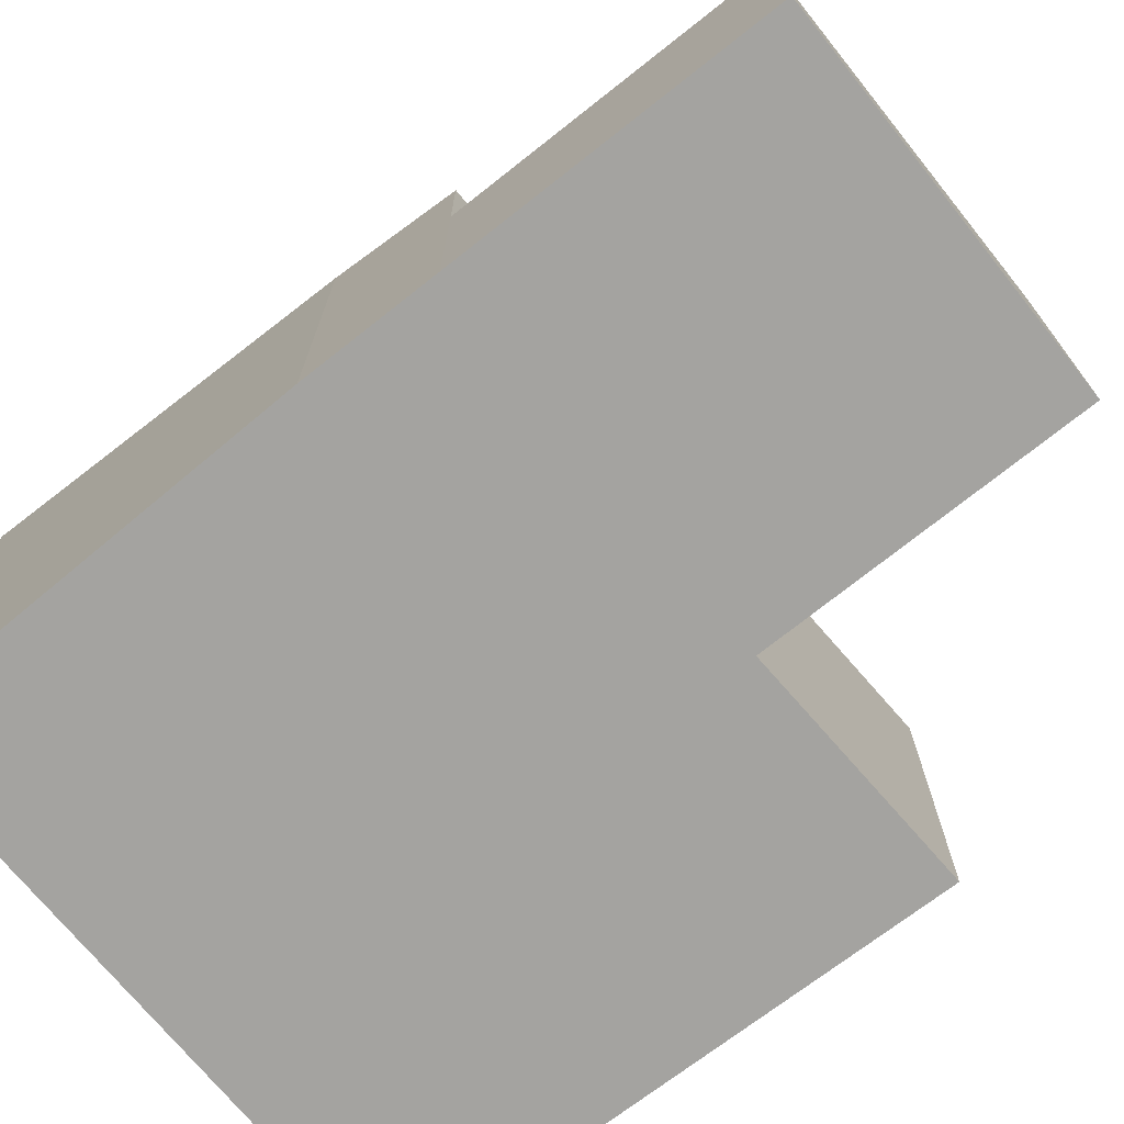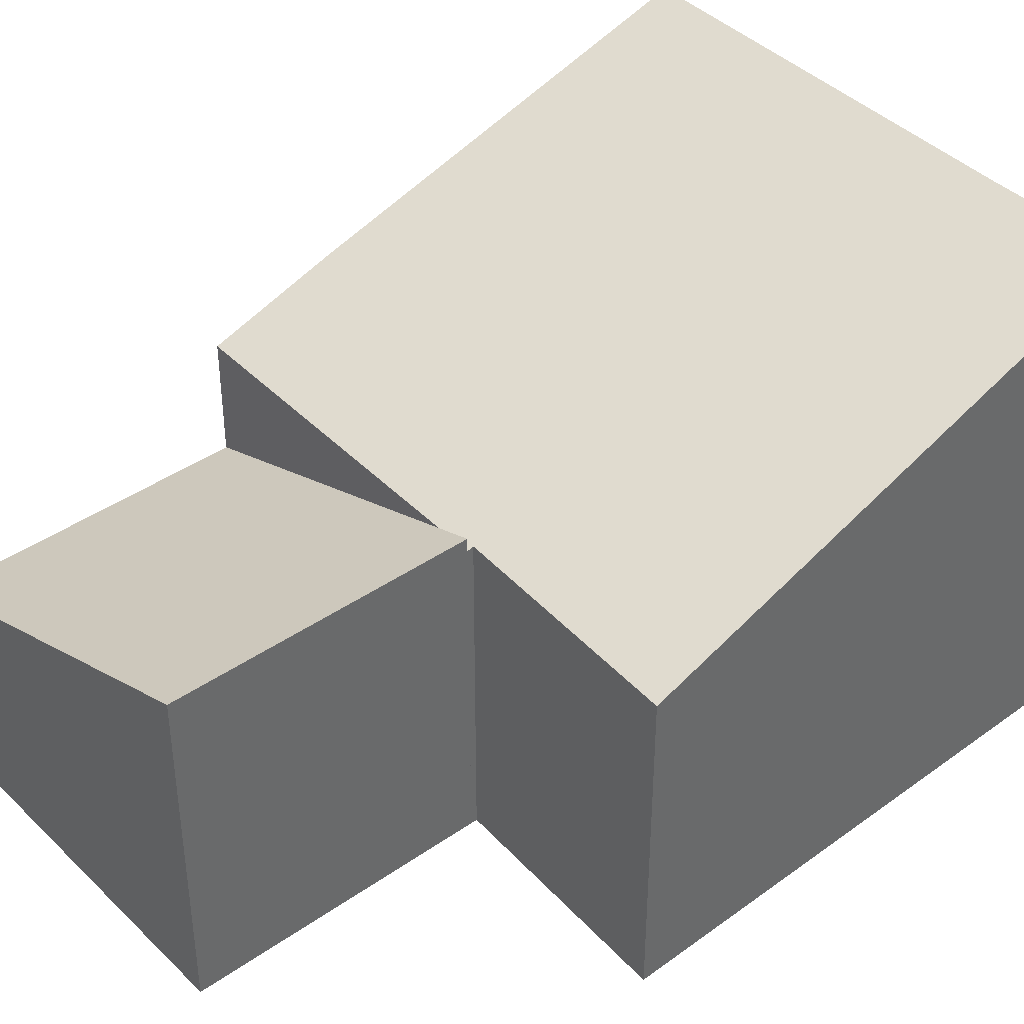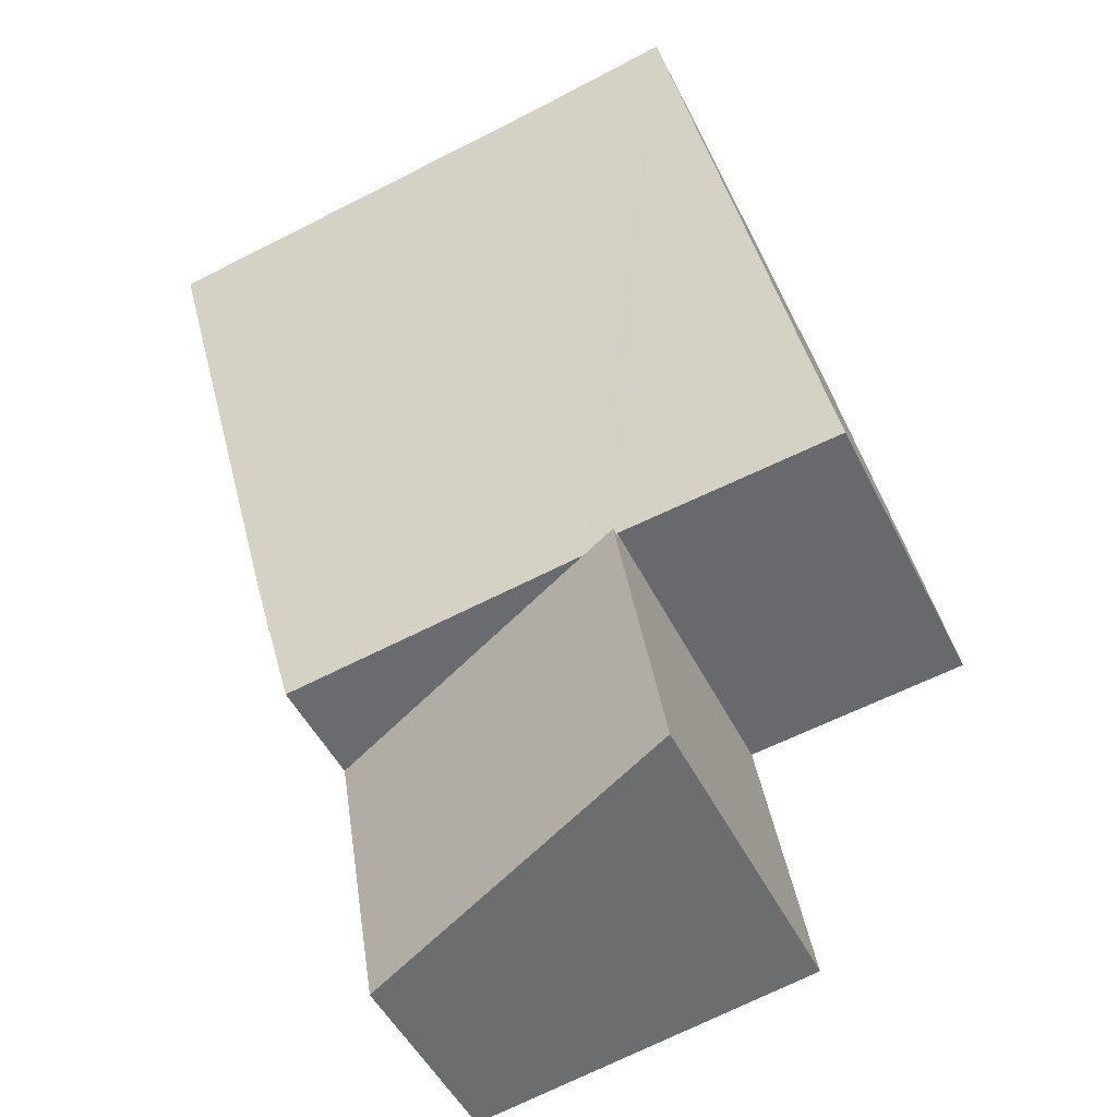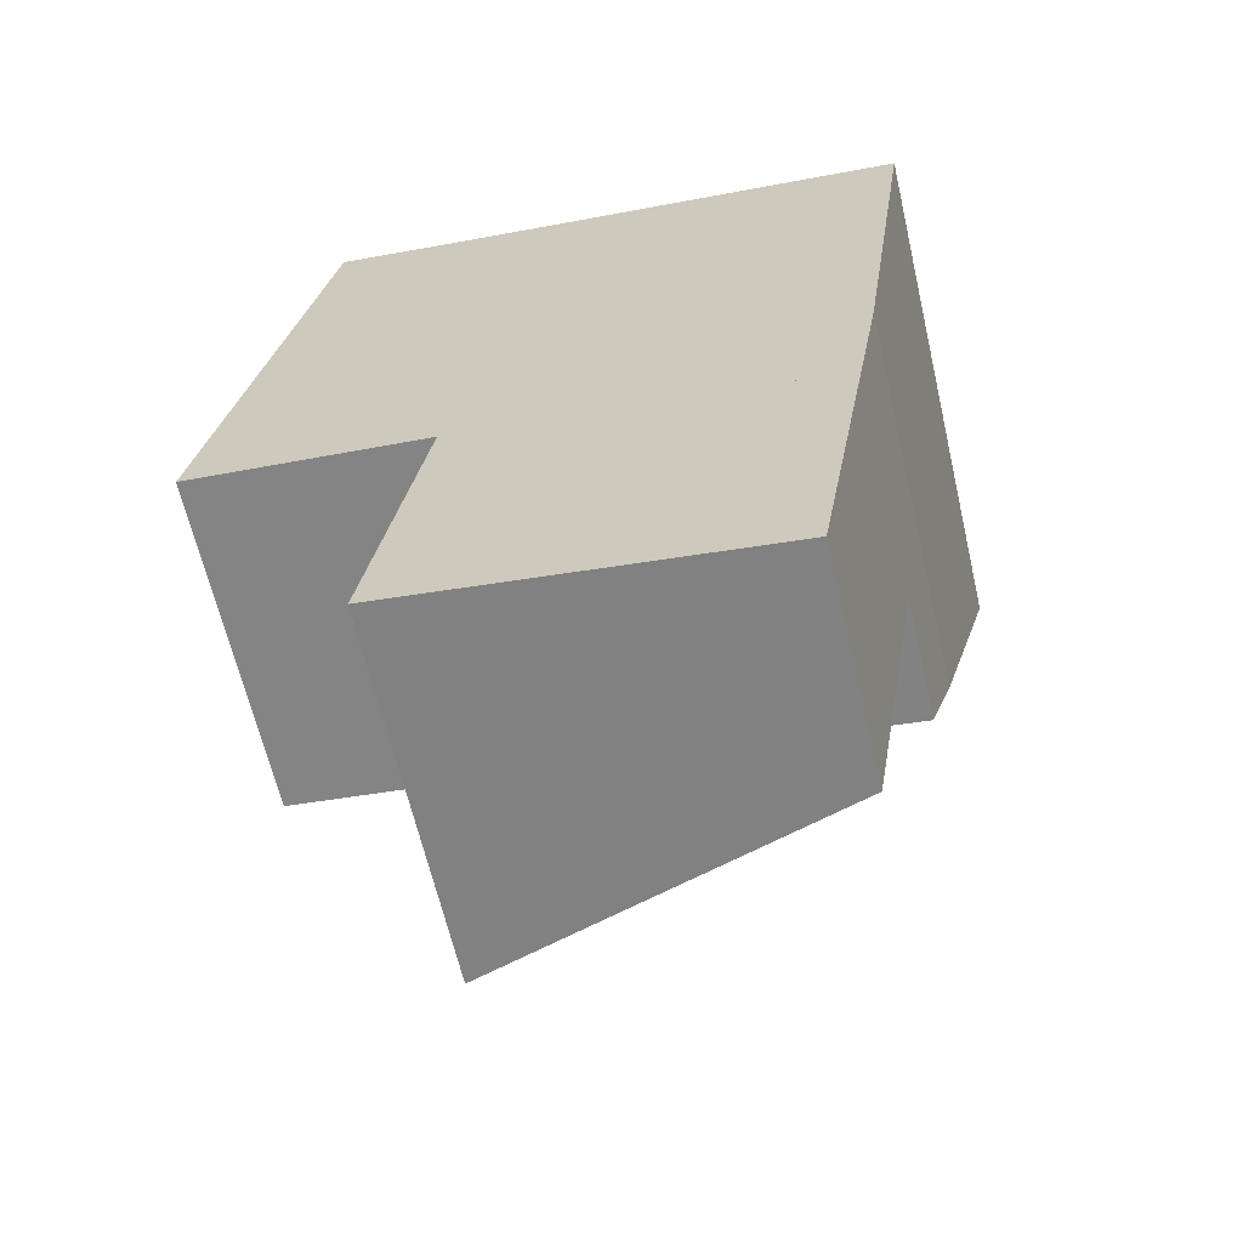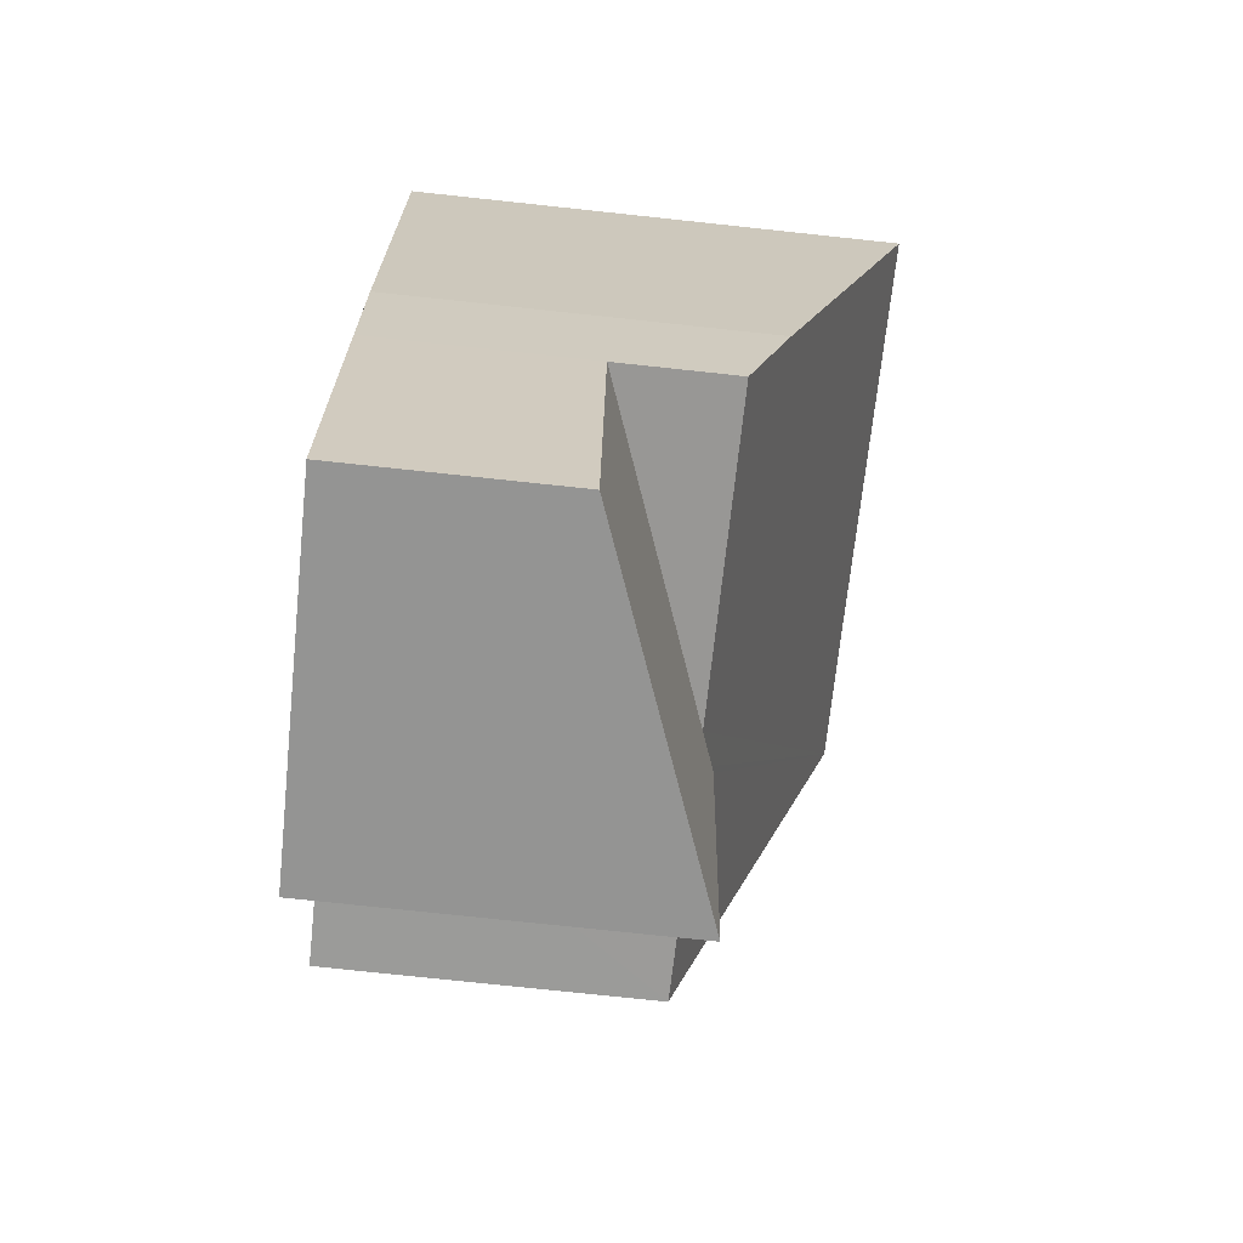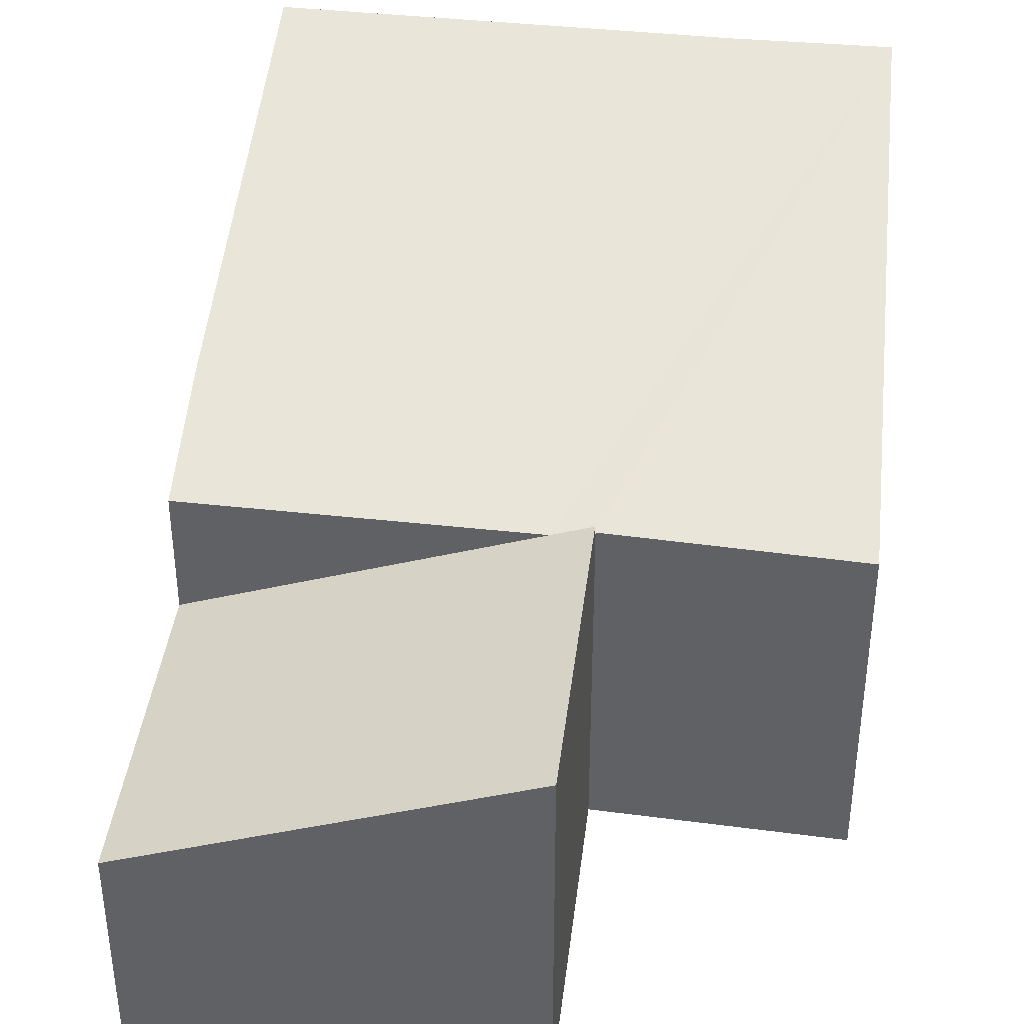
<metadata>
{"format":"obj","ext":"obj","renderer":"f3d","projection":"perspective","resolution":1024,"background":"white","views":[{"elev":-73.0,"azim":137.7,"up":"+Y"},{"elev":40.7,"azim":-121.3,"up":"+Y"},{"elev":-49.4,"azim":-154.3,"up":"+Z"},{"elev":-64.0,"azim":13.1,"up":"+Z"},{"elev":-76.3,"azim":83.9,"up":"+Z"},{"elev":40.0,"azim":-164.0,"up":"+Y"}]}
</metadata>
<code>
v  2.083 3.867 -3.711
v  6.658 2.373 -0.95
v  6.091 2.39 -4.361
v  3.04 3.703 -0.436
v  2.618 3.858 -0.376
v  2.618 2.302e-17 -0.376
v  6.658 5.817e-17 -0.95
v  3.04 2.67e-17 -0.436
v  6.091 2.67e-16 -4.361
v  2.083 2.272e-16 -3.711
v  1.096 5.636 5.972
v  2.538 3.725 -0.295
v  0 3.704 2.268e-16
v  2.629 3.726 -0.306
v  6.658 3.703 -0.95
v  2.742 5.626 5.707
v  6.896 4.167 0.487
v  3.44 5.626 5.608
v  7.525 5.626 5.028
v  7.096 5.626 5.089
v  2.618 3.703 -0.376
v  2.742 -3.495e-16 5.707
v  7.525 -3.079e-16 5.028
v  3.44 -3.434e-16 5.608
v  7.096 -3.116e-16 5.089
v  1.096 -3.657e-16 5.972
v  6.896 -2.982e-17 0.487
v  2.629 1.874e-17 -0.306
v  0 0 0
v  2.538 1.806e-17 -0.295
g defaultobject
f 1 2 3
f 2 1 4
f 4 1 5
f 6 4 5
f 4 6 2
f 2 6 7
f 7 6 8
f 2 9 3
f 9 2 7
f 3 10 1
f 10 3 9
f 10 5 1
f 5 10 6
f 8 9 7
f 9 8 6
f 9 6 10
f 11 12 13
f 12 11 14
f 14 11 4
f 4 11 15
f 15 11 16
f 15 16 17
f 17 16 18
f 17 18 19
f 19 18 20
f 4 21 14
f 22 18 16
f 18 22 20
f 20 22 19
f 19 22 23
f 23 22 24
f 23 24 25
f 26 16 11
f 16 26 22
f 23 17 19
f 17 23 27
f 27 15 17
f 15 27 7
f 7 4 15
f 4 7 21
f 21 7 8
f 21 8 6
f 28 12 14
f 12 28 13
f 13 28 29
f 29 28 30
f 21 28 14
f 28 21 6
f 13 26 11
f 26 13 29
f 27 8 7
f 8 27 23
f 8 23 6
f 6 23 28
f 28 23 30
f 30 23 29
f 29 23 25
f 29 25 24
f 29 24 22
f 29 22 26

</code>
